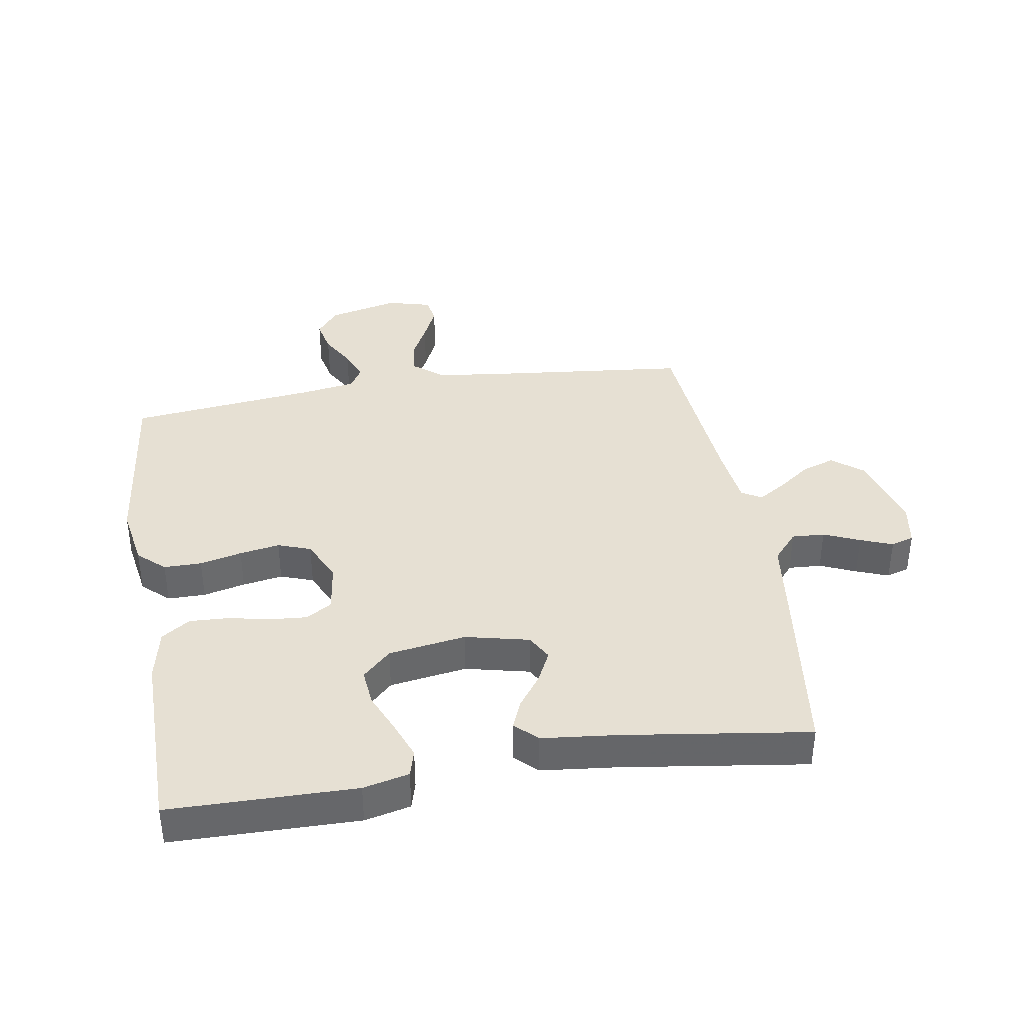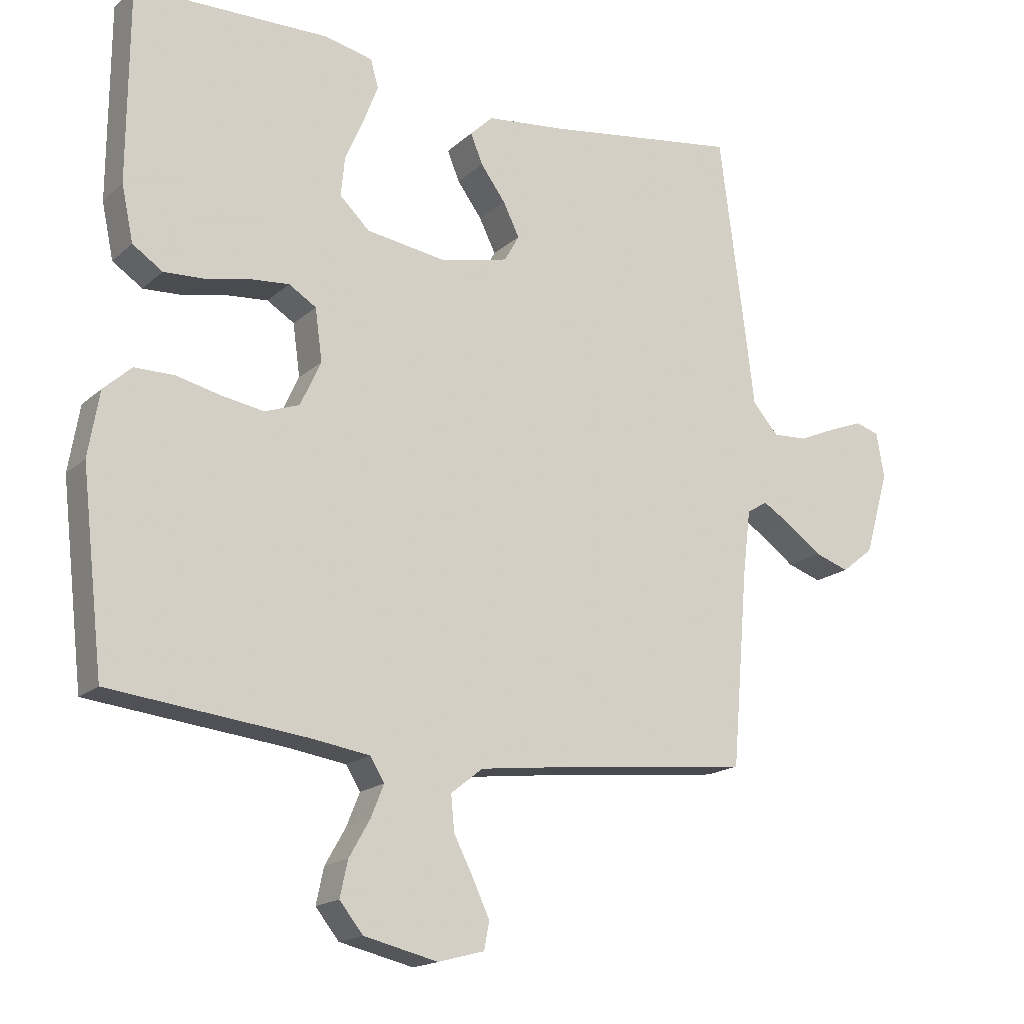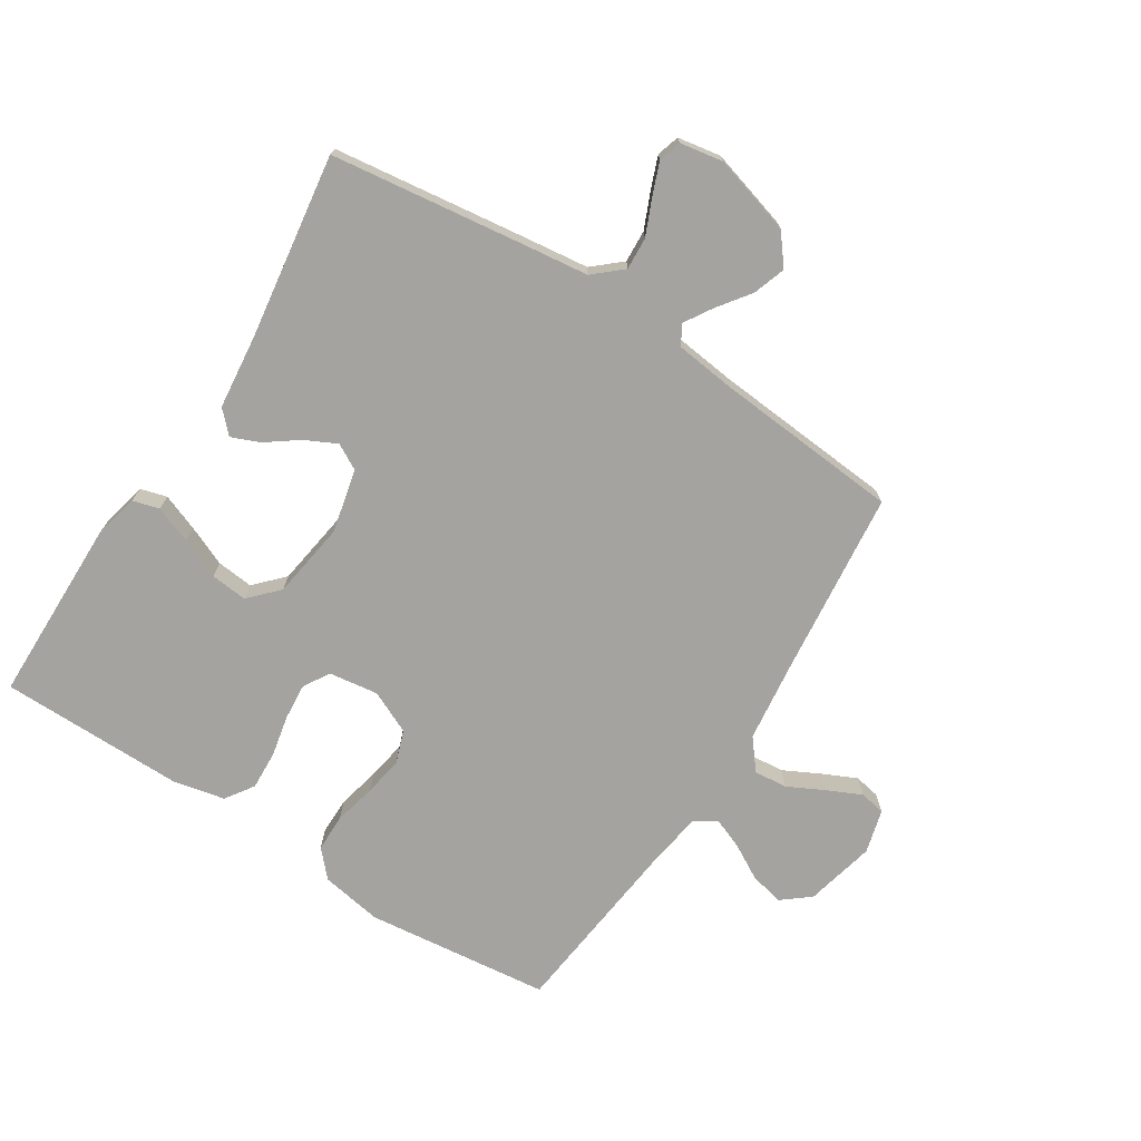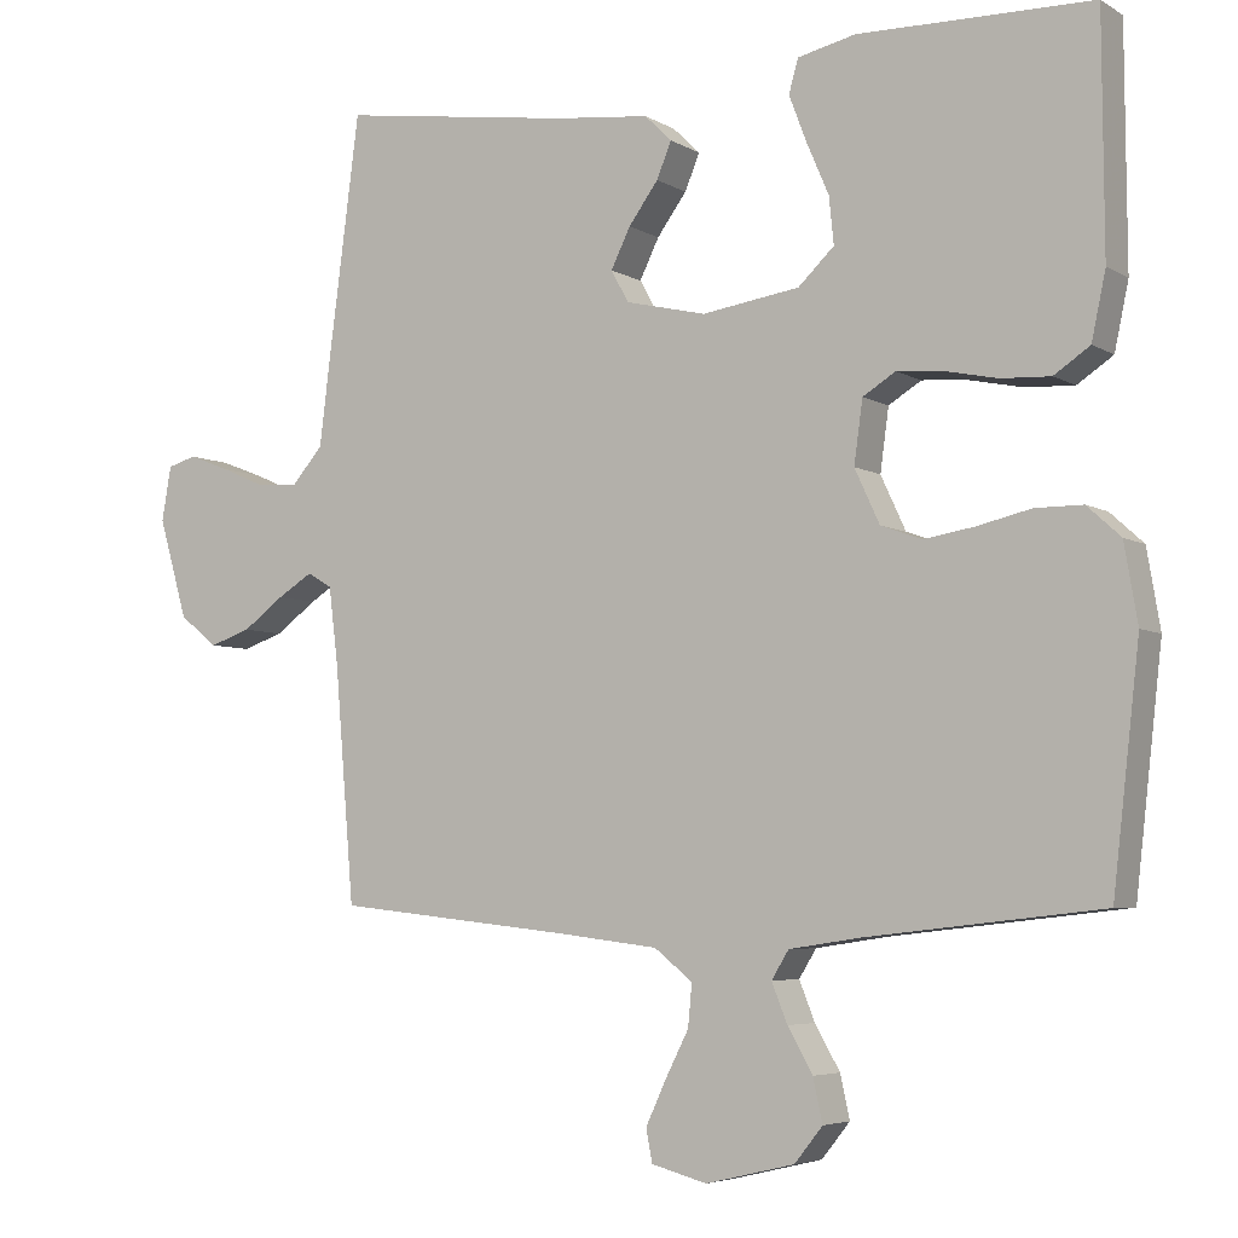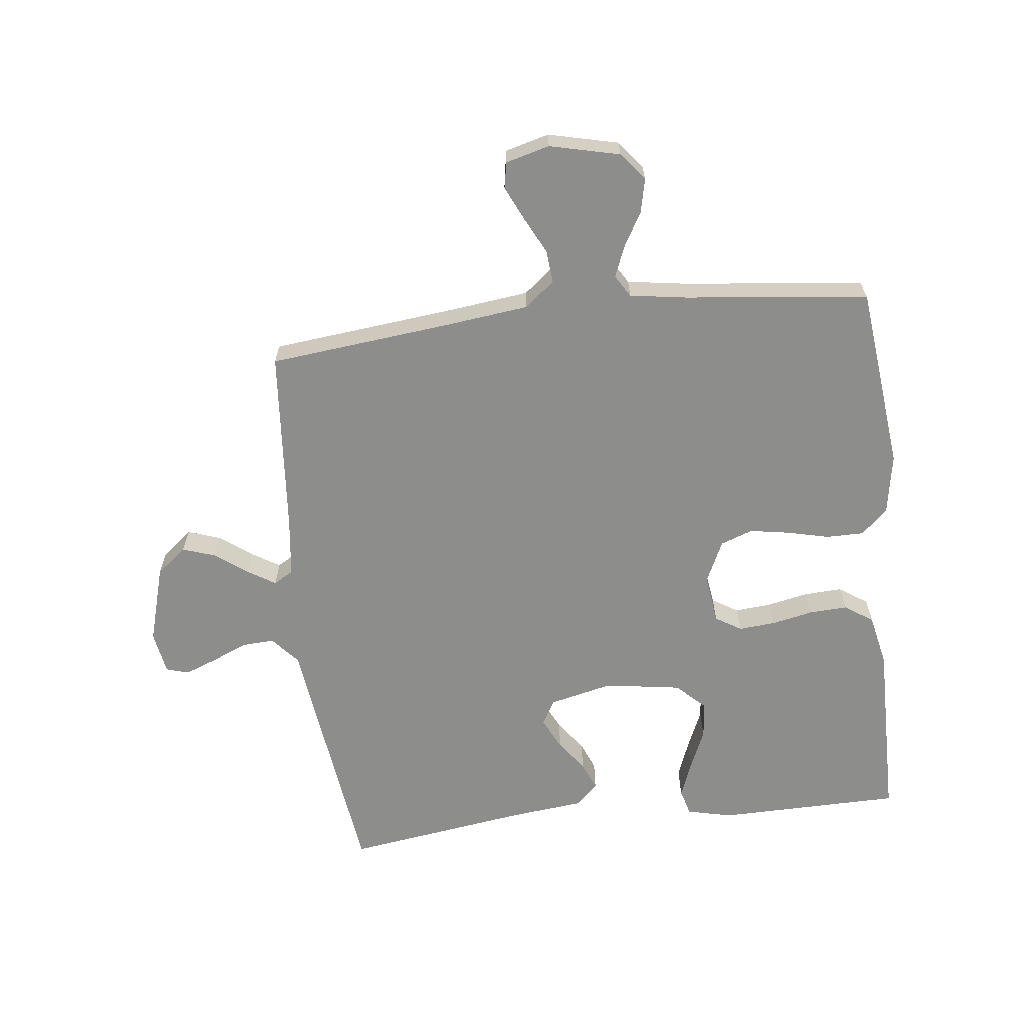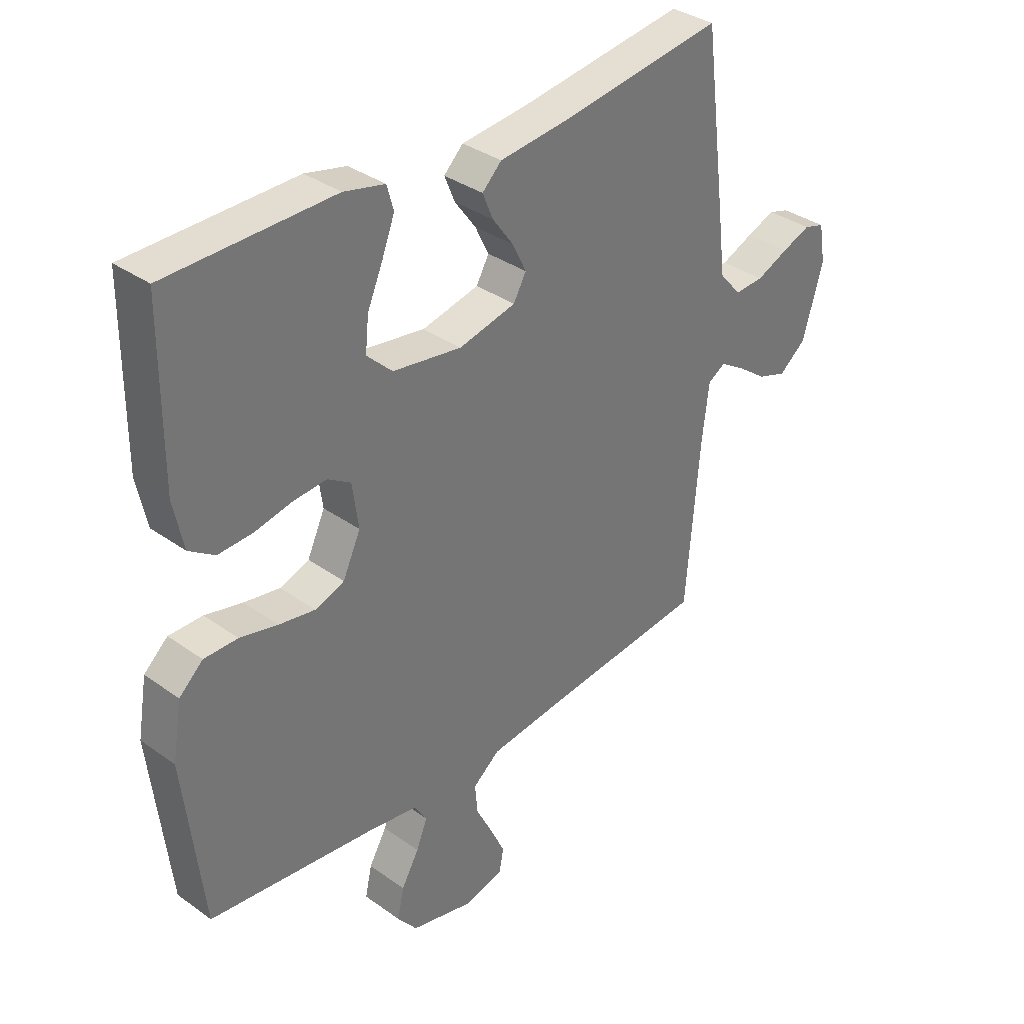
<metadata>
{"format":"obj","ext":"obj","renderer":"f3d","projection":"perspective","resolution":1024,"background":"white","views":[{"elev":38.4,"azim":-9.4,"up":"+Y"},{"elev":-17.2,"azim":-31.0,"up":"+Z"},{"elev":-72.8,"azim":57.5,"up":"+Y"},{"elev":-5.1,"azim":-149.8,"up":"+Z"},{"elev":-64.4,"azim":-173.4,"up":"+Y"},{"elev":34.9,"azim":-46.4,"up":"+Z"}]}
</metadata>
<code>
v -0.5 0.07 0.5
v -0.2 0.07 0.504
v -0.126 0.07 0.487
v -0.114 0.07 0.444
v -0.137 0.07 0.384
v -0.165 0.07 0.319
v -0.171 0.07 0.259
v -0.125 0.07 0.215
v 0 0.07 0.196
v 0.103 0.07 0.22
v 0.126 0.07 0.261
v 0.101 0.07 0.312
v 0.063 0.07 0.364
v 0.044 0.07 0.41
v 0.079 0.07 0.444
v 0.2 0.07 0.457
v 0.5 0.07 0.5
v 0.539 0.07 0.2
v 0.554 0.07 0.079
v 0.594 0.07 0.033
v 0.647 0.07 0.036
v 0.705 0.07 0.061
v 0.757 0.07 0.081
v 0.794 0.07 0.07
v 0.806 0.07 0
v 0.769 0.07 -0.128
v 0.72 0.07 -0.167
v 0.667 0.07 -0.149
v 0.614 0.07 -0.11
v 0.569 0.07 -0.082
v 0.537 0.07 -0.101
v 0.525 0.07 -0.2
v 0.5 0.07 -0.5
v 0.2 0.07 -0.532
v 0.067 0.07 -0.548
v 0.018 0.07 -0.587
v 0.023 0.07 -0.641
v 0.053 0.07 -0.7
v 0.079 0.07 -0.756
v 0.071 0.07 -0.798
v 0 0.07 -0.817
v -0.114 0.07 -0.79
v -0.15 0.07 -0.745
v -0.138 0.07 -0.69
v -0.106 0.07 -0.634
v -0.086 0.07 -0.584
v -0.108 0.07 -0.548
v -0.2 0.07 -0.534
v -0.5 0.07 -0.5
v -0.534 0.07 -0.2
v -0.517 0.07 -0.1
v -0.474 0.07 -0.061
v -0.413 0.07 -0.061
v -0.345 0.07 -0.077
v -0.28 0.07 -0.088
v -0.227 0.07 -0.069
v -0.195 0.07 0
v -0.206 0.07 0.08
v -0.248 0.07 0.106
v -0.308 0.07 0.101
v -0.375 0.07 0.087
v -0.438 0.07 0.084
v -0.484 0.07 0.115
v -0.502 0.07 0.2
v -0.5 0 0.5
v -0.2 0 0.504
v -0.126 0 0.487
v -0.114 0 0.444
v -0.137 0 0.384
v -0.165 0 0.319
v -0.171 0 0.259
v -0.125 0 0.215
v 0 0 0.196
v 0.103 0 0.22
v 0.126 0 0.261
v 0.101 0 0.312
v 0.063 0 0.364
v 0.044 0 0.41
v 0.079 0 0.444
v 0.2 0 0.457
v 0.5 0 0.5
v 0.539 0 0.2
v 0.554 0 0.079
v 0.594 0 0.033
v 0.647 0 0.036
v 0.705 0 0.061
v 0.757 0 0.081
v 0.794 0 0.07
v 0.806 0 0
v 0.769 0 -0.128
v 0.72 0 -0.167
v 0.667 0 -0.149
v 0.614 0 -0.11
v 0.569 0 -0.082
v 0.537 0 -0.101
v 0.525 0 -0.2
v 0.5 0 -0.5
v 0.2 0 -0.532
v 0.067 0 -0.548
v 0.018 0 -0.587
v 0.023 0 -0.641
v 0.053 0 -0.7
v 0.079 0 -0.756
v 0.071 0 -0.798
v 0 0 -0.817
v -0.114 0 -0.79
v -0.15 0 -0.745
v -0.138 0 -0.69
v -0.106 0 -0.634
v -0.086 0 -0.584
v -0.108 0 -0.548
v -0.2 0 -0.534
v -0.5 0 -0.5
v -0.534 0 -0.2
v -0.517 0 -0.1
v -0.474 0 -0.061
v -0.413 0 -0.061
v -0.345 0 -0.077
v -0.28 0 -0.088
v -0.227 0 -0.069
v -0.195 0 0
v -0.206 0 0.08
v -0.248 0 0.106
v -0.308 0 0.101
v -0.375 0 0.087
v -0.438 0 0.084
v -0.484 0 0.115
v -0.502 0 0.2
f 60 61 62 63
f 59 60 63 64
f 51 52 53 54
f 51 54 55
f 48 49 50 51
f 47 48 51 55
f 46 47 55 56
f 42 43 44 45
f 42 45 46
f 41 42 46
f 37 38 39 40
f 37 40 41 46
f 32 33 34
f 31 32 34 35
f 26 27 28 29
f 26 29 30
f 25 26 30
f 24 25 30
f 21 22 23 24
f 21 24 30 31
f 16 17 18 19
f 16 19 20
f 15 16 20
f 12 13 14 15
f 11 12 15 20
f 10 11 20
f 9 10 20
f 8 9 20
f 3 4 5 6
f 1 2 3 6
f 59 64 1 6
f 58 59 6 7
f 57 58 7 8
f 37 46 56 57
f 36 37 57 8
f 35 36 8 20
f 20 21 31 35
f 127 126 125 124
f 128 127 124 123
f 118 117 116 115
f 119 118 115
f 115 114 113 112
f 119 115 112 111
f 120 119 111 110
f 109 108 107 106
f 110 109 106
f 110 106 105
f 104 103 102 101
f 110 105 104 101
f 98 97 96
f 99 98 96 95
f 93 92 91 90
f 94 93 90
f 94 90 89
f 94 89 88
f 88 87 86 85
f 95 94 88 85
f 83 82 81 80
f 84 83 80
f 84 80 79
f 79 78 77 76
f 84 79 76 75
f 84 75 74
f 84 74 73
f 84 73 72
f 70 69 68 67
f 70 67 66 65
f 70 65 128 123
f 71 70 123 122
f 72 71 122 121
f 121 120 110 101
f 72 121 101 100
f 84 72 100 99
f 99 95 85 84
f 1 65 66 2
f 2 66 67 3
f 3 67 68 4
f 4 68 69 5
f 5 69 70 6
f 6 70 71 7
f 7 71 72 8
f 8 72 73 9
f 9 73 74 10
f 10 74 75 11
f 11 75 76 12
f 12 76 77 13
f 13 77 78 14
f 14 78 79 15
f 15 79 80 16
f 16 80 81 17
f 17 81 82 18
f 18 82 83 19
f 19 83 84 20
f 20 84 85 21
f 21 85 86 22
f 22 86 87 23
f 23 87 88 24
f 24 88 89 25
f 25 89 90 26
f 26 90 91 27
f 27 91 92 28
f 28 92 93 29
f 29 93 94 30
f 30 94 95 31
f 31 95 96 32
f 32 96 97 33
f 33 97 98 34
f 34 98 99 35
f 35 99 100 36
f 36 100 101 37
f 37 101 102 38
f 38 102 103 39
f 39 103 104 40
f 40 104 105 41
f 41 105 106 42
f 42 106 107 43
f 43 107 108 44
f 44 108 109 45
f 45 109 110 46
f 46 110 111 47
f 47 111 112 48
f 48 112 113 49
f 49 113 114 50
f 50 114 115 51
f 51 115 116 52
f 52 116 117 53
f 53 117 118 54
f 54 118 119 55
f 55 119 120 56
f 56 120 121 57
f 57 121 122 58
f 58 122 123 59
f 59 123 124 60
f 60 124 125 61
f 61 125 126 62
f 62 126 127 63
f 63 127 128 64
f 64 128 65 1

</code>
